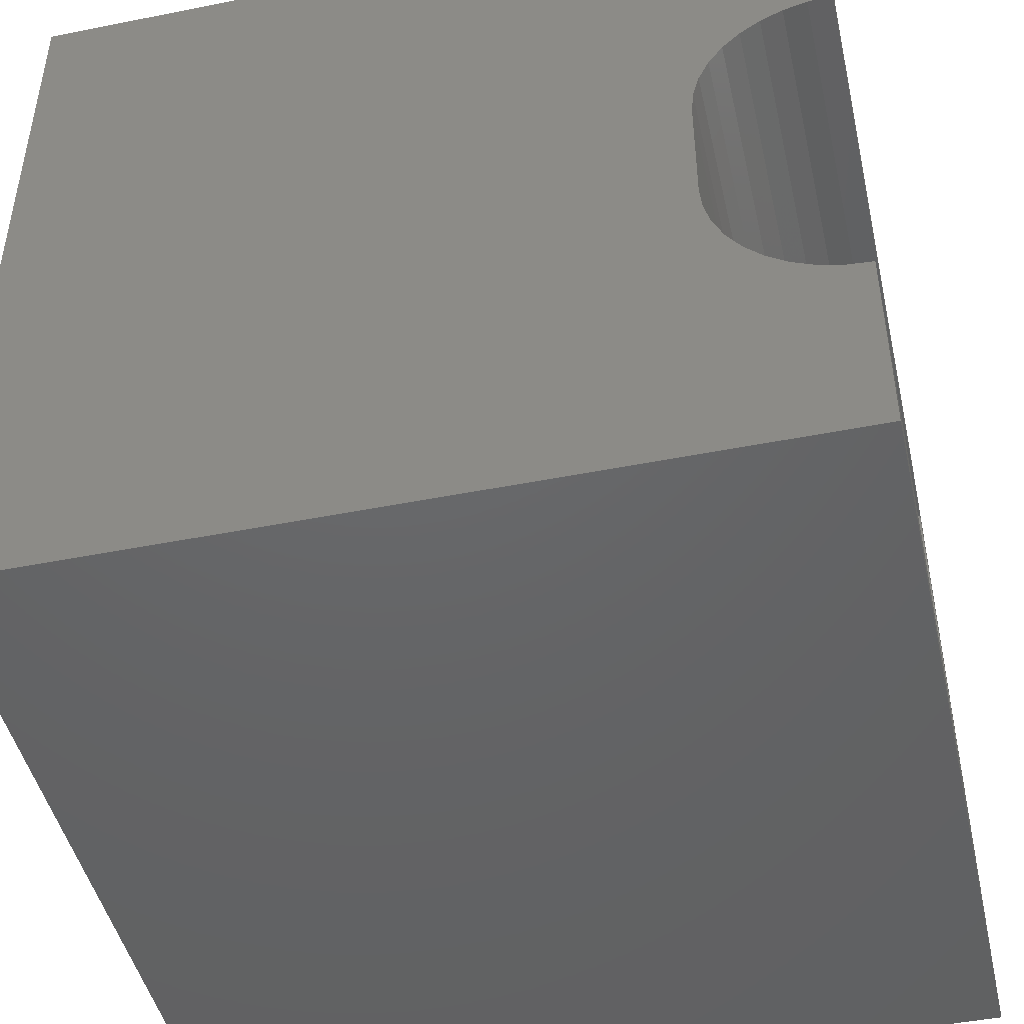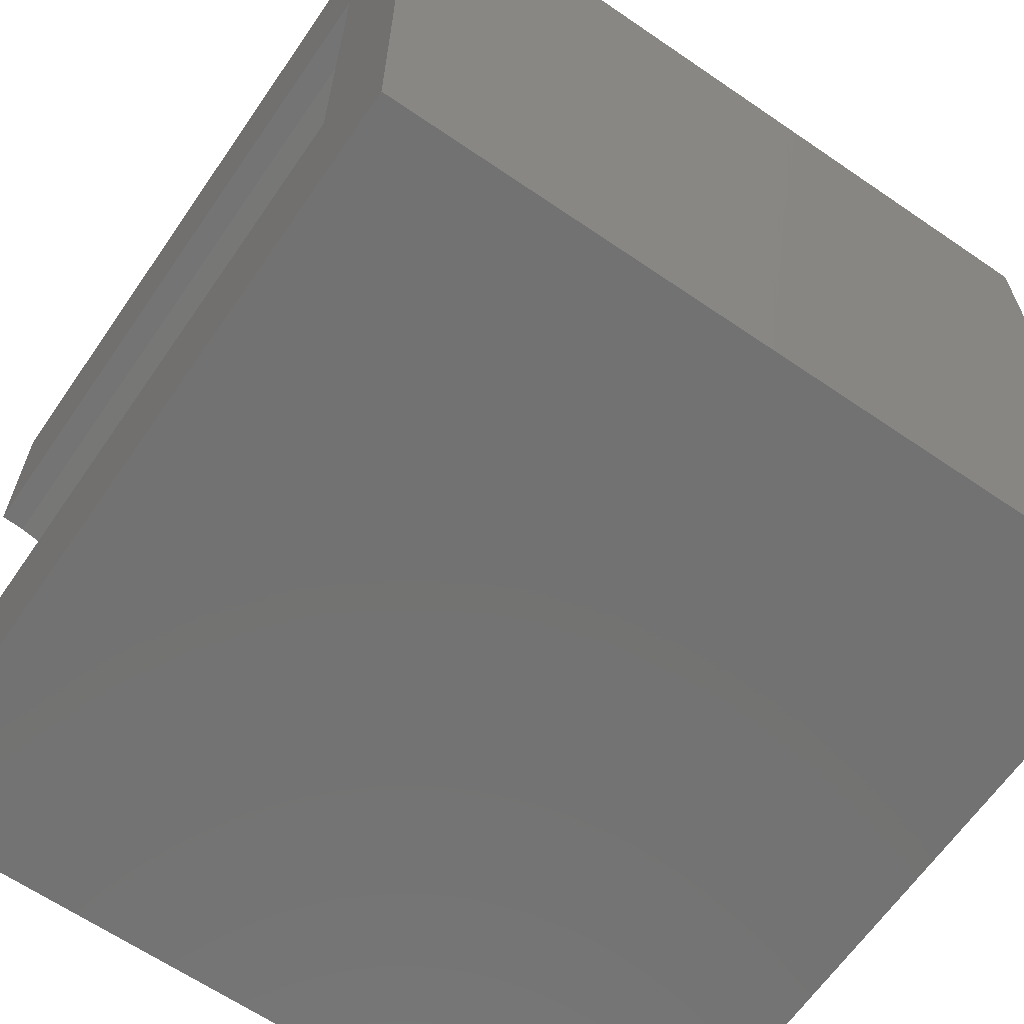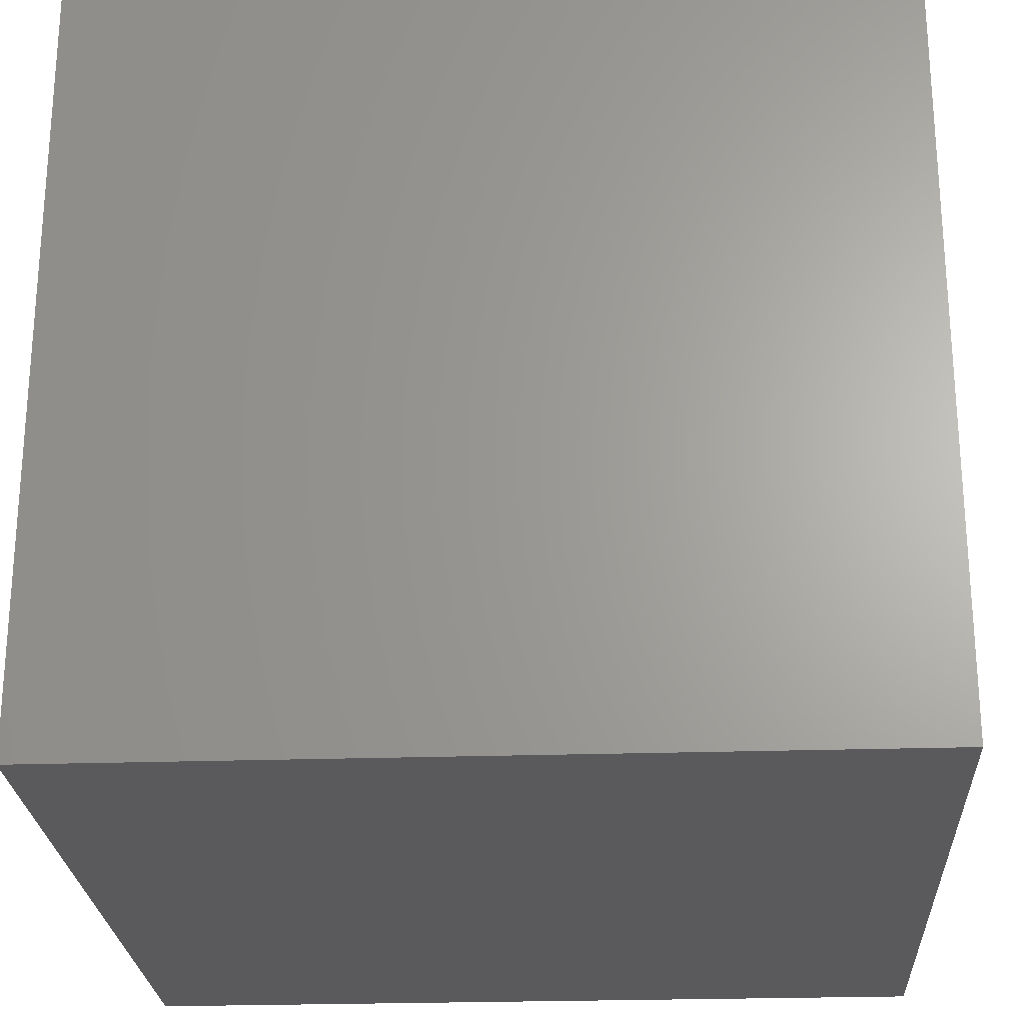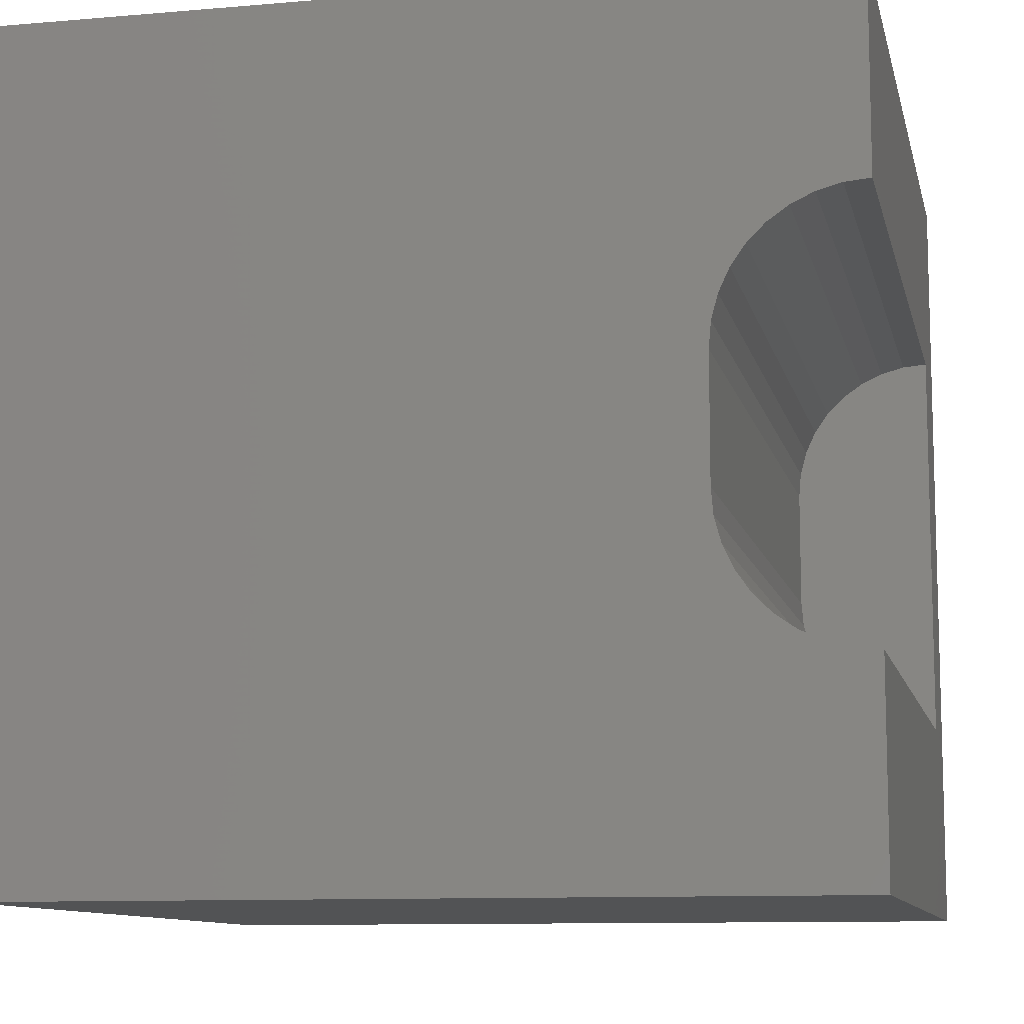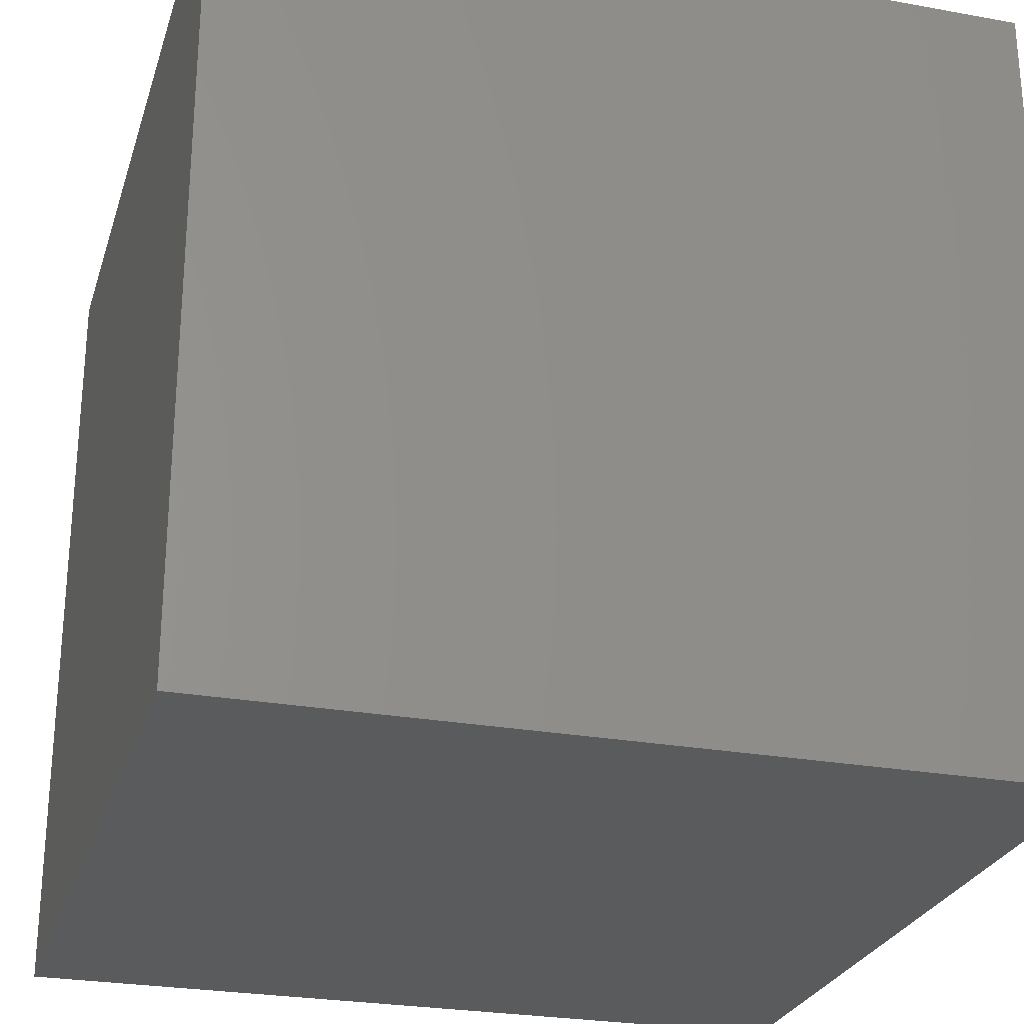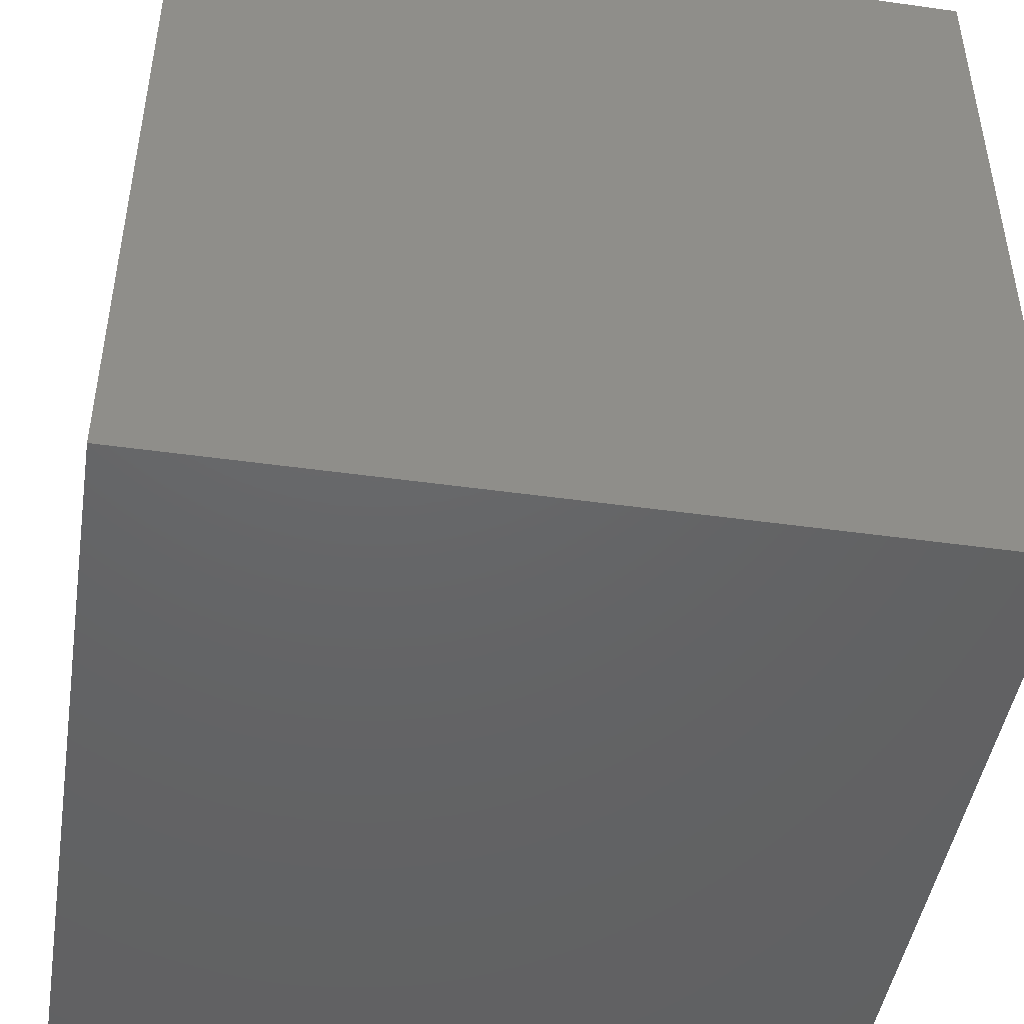
<metadata>
{"format":"stl","ext":"stl","renderer":"f3d","projection":"perspective","resolution":1024,"background":"white","views":[{"elev":-46.4,"azim":12.8,"up":"+Y"},{"elev":-64.4,"azim":145.4,"up":"+Y"},{"elev":-24.6,"azim":-176.9,"up":"+Y"},{"elev":-10.3,"azim":12.4,"up":"+Y"},{"elev":-26.4,"azim":-105.9,"up":"+Y"},{"elev":-46.2,"azim":-99.1,"up":"+Z"}]}
</metadata>
<code>
# stl→obj: 48 verts, 92 faces
v 0 10 10
v 0 10 0
v 0 0 10
v 0 0 0
v 9.693 7.484 10
v 10 7.51 10
v 10 10 10
v 10 2.49 10
v 9.693 2.516 10
v 10 0 10
v 9.396 2.596 10
v 9.117 2.726 10
v 8.864 2.903 10
v 8.26 6.05 10
v 8.34 6.348 10
v 8.47 6.627 10
v 8.647 6.879 10
v 8.647 3.121 10
v 8.47 3.373 10
v 8.34 3.652 10
v 8.864 7.097 10
v 9.117 7.274 10
v 9.396 7.404 10
v 8.26 3.95 10
v 8.233 4.256 10
v 8.233 5.744 10
v 10 2.49 1.335
v 10 0 0
v 10 7.51 1.335
v 10 10 0
v 8.233 4.256 1.335
v 8.26 3.95 1.335
v 8.34 3.652 1.335
v 8.47 3.373 1.335
v 8.647 3.121 1.335
v 8.864 2.903 1.335
v 9.117 2.726 1.335
v 9.396 2.596 1.335
v 9.693 2.516 1.335
v 9.693 7.484 1.335
v 9.396 7.404 1.335
v 9.117 7.274 1.335
v 8.864 7.097 1.335
v 8.647 6.879 1.335
v 8.47 6.627 1.335
v 8.34 6.348 1.335
v 8.26 6.05 1.335
v 8.233 5.744 1.335
f 1 2 3
f 3 2 4
f 5 6 7
f 8 9 10
f 10 9 11
f 10 11 3
f 3 11 12
f 3 12 13
f 14 15 1
f 1 15 16
f 1 16 17
f 13 18 3
f 3 18 19
f 3 19 20
f 17 21 1
f 1 21 22
f 1 22 7
f 7 22 23
f 7 23 5
f 20 24 3
f 3 24 25
f 3 25 1
f 1 25 26
f 1 26 14
f 8 10 27
f 27 10 28
f 27 28 29
f 29 28 30
f 29 30 6
f 6 30 7
f 2 30 4
f 4 30 28
f 7 30 1
f 1 30 2
f 28 10 4
f 4 10 3
f 31 25 24
f 31 24 32
f 32 24 20
f 32 20 33
f 33 20 19
f 33 19 34
f 34 19 18
f 34 18 35
f 35 18 13
f 35 13 36
f 36 13 12
f 36 12 37
f 37 12 11
f 37 11 38
f 38 11 9
f 38 9 39
f 39 9 8
f 39 8 27
f 29 6 5
f 29 5 40
f 40 5 23
f 40 23 41
f 41 23 22
f 41 22 42
f 42 22 21
f 42 21 43
f 43 21 17
f 43 17 44
f 44 17 16
f 44 16 45
f 45 16 15
f 45 15 46
f 46 15 14
f 46 14 47
f 47 14 26
f 47 26 48
f 32 33 27
f 29 40 48
f 48 40 41
f 48 41 42
f 29 48 27
f 27 48 31
f 27 31 32
f 42 43 48
f 48 43 44
f 48 44 47
f 47 44 45
f 47 45 46
f 37 38 36
f 36 38 35
f 33 34 27
f 27 34 35
f 27 35 39
f 39 35 38
f 31 48 25
f 25 48 26

</code>
